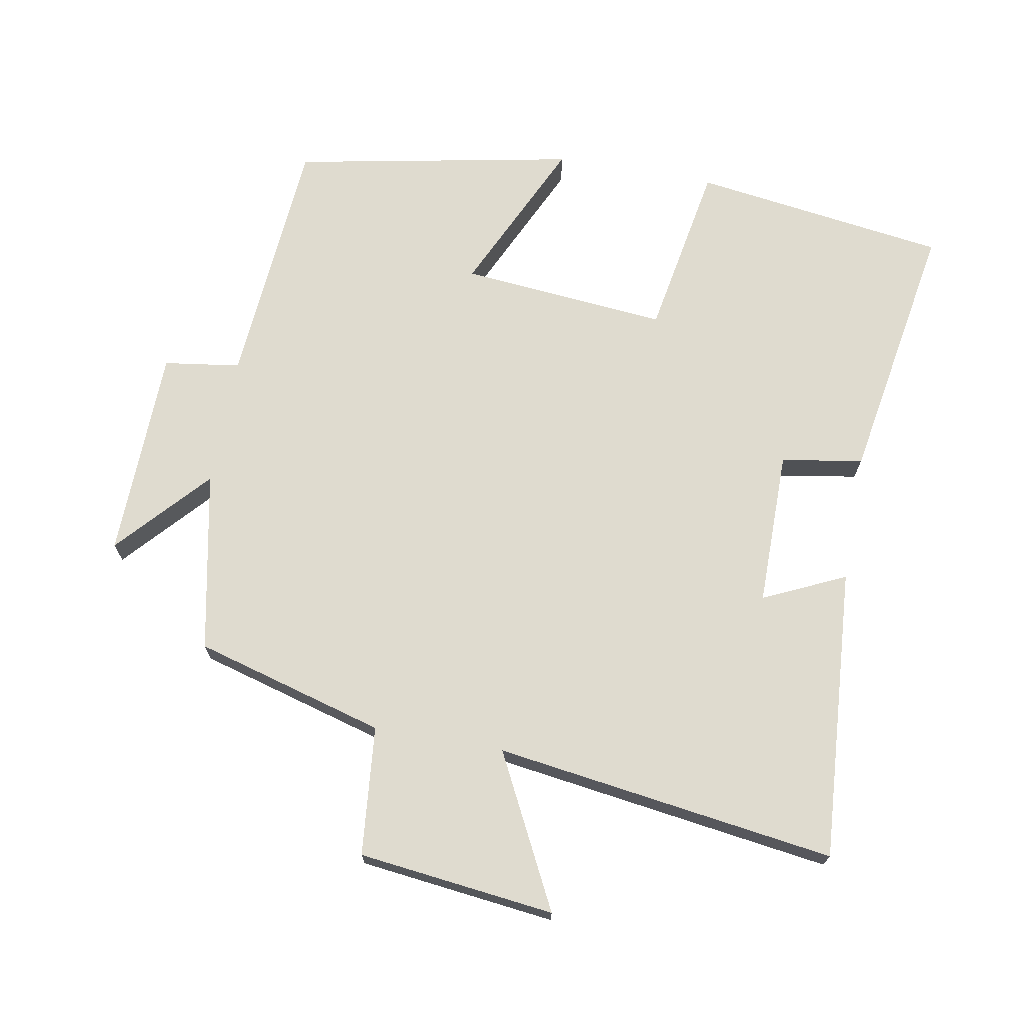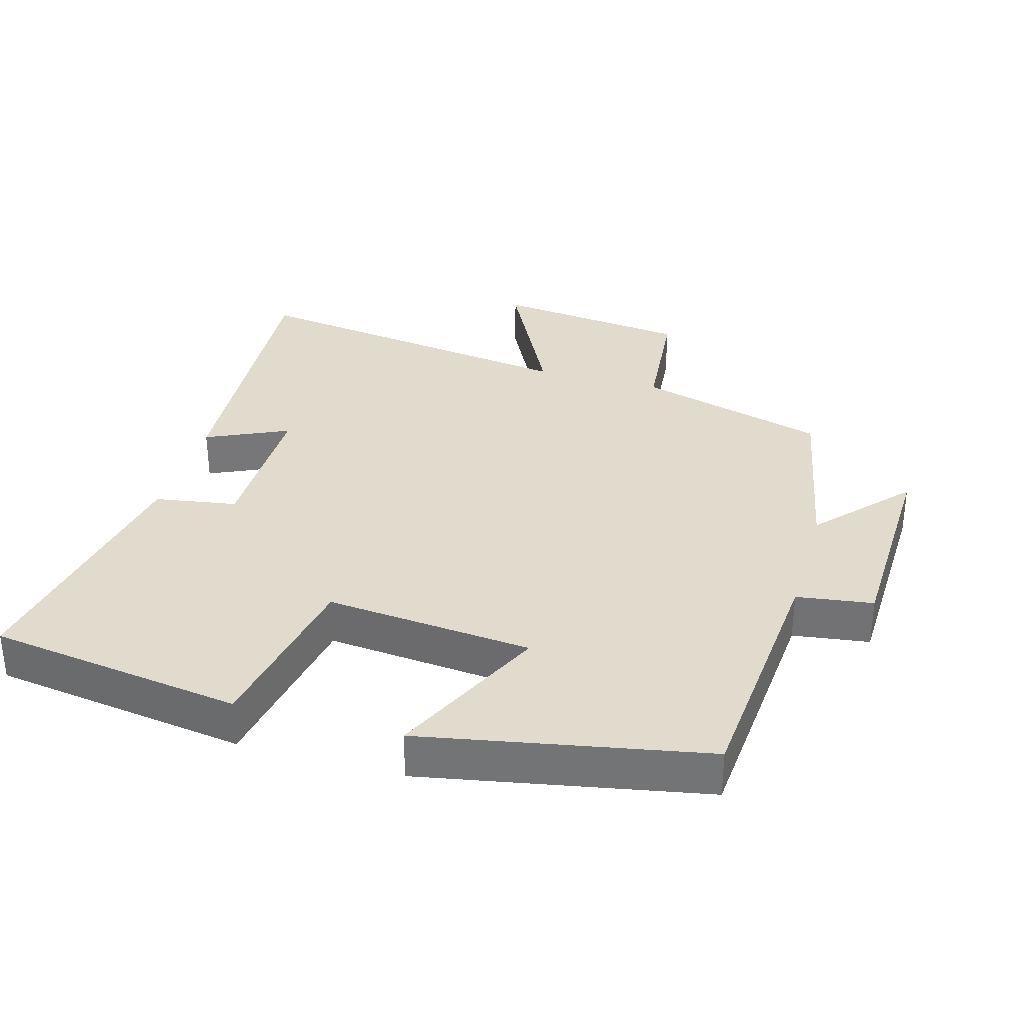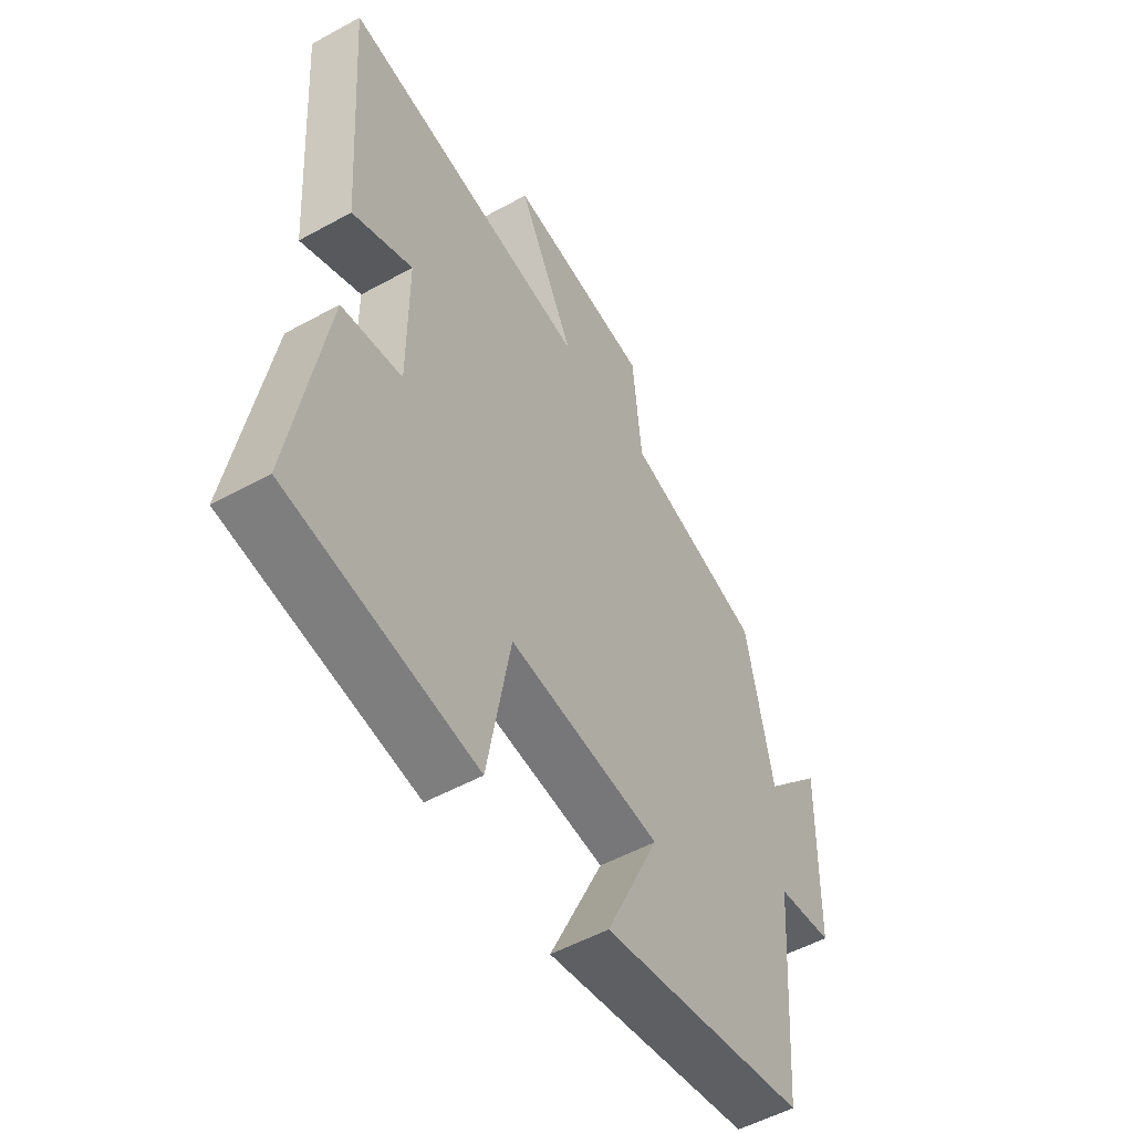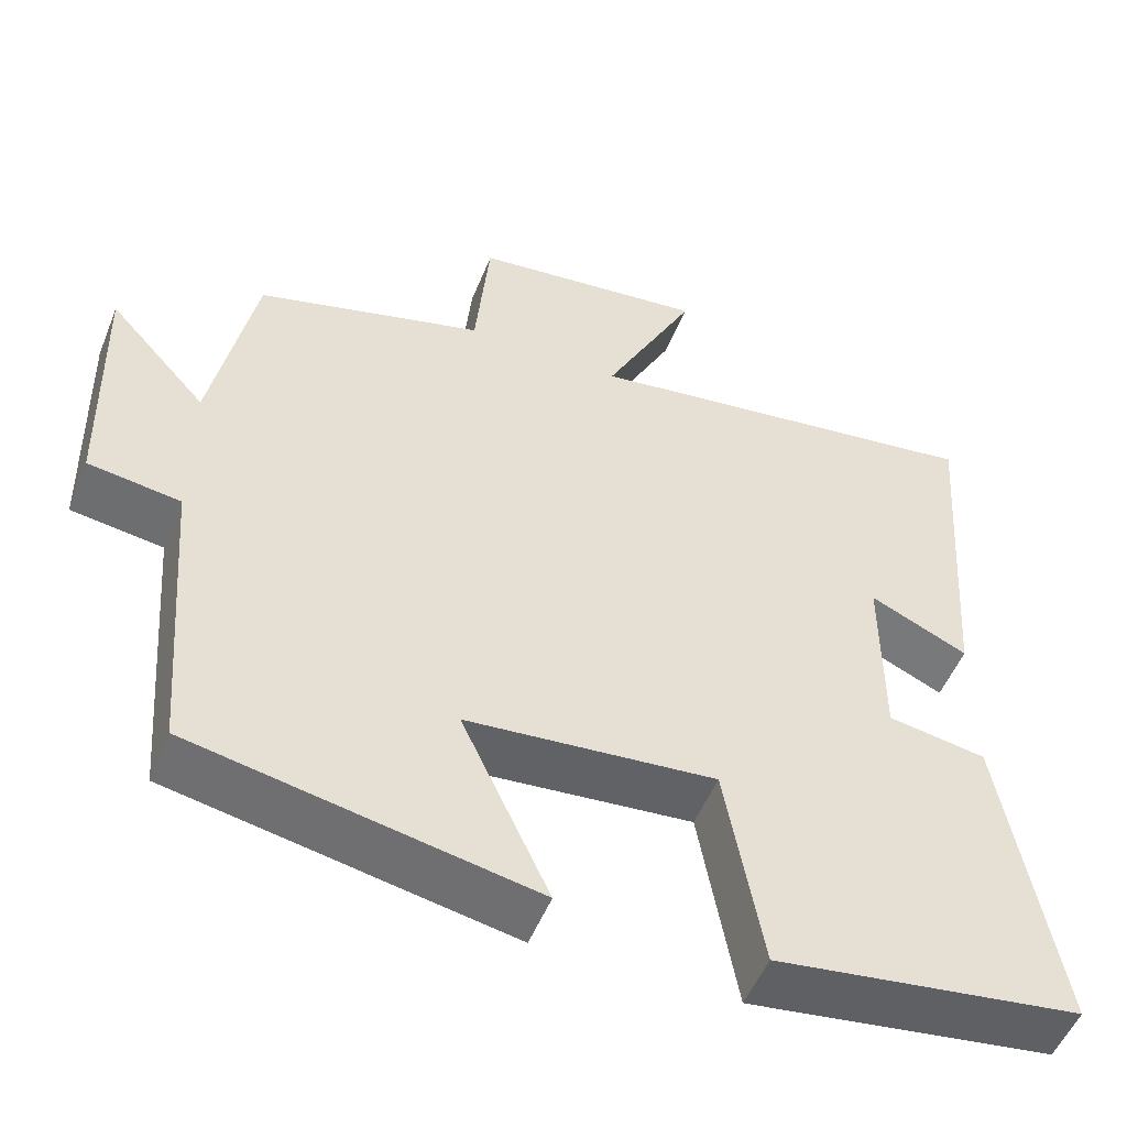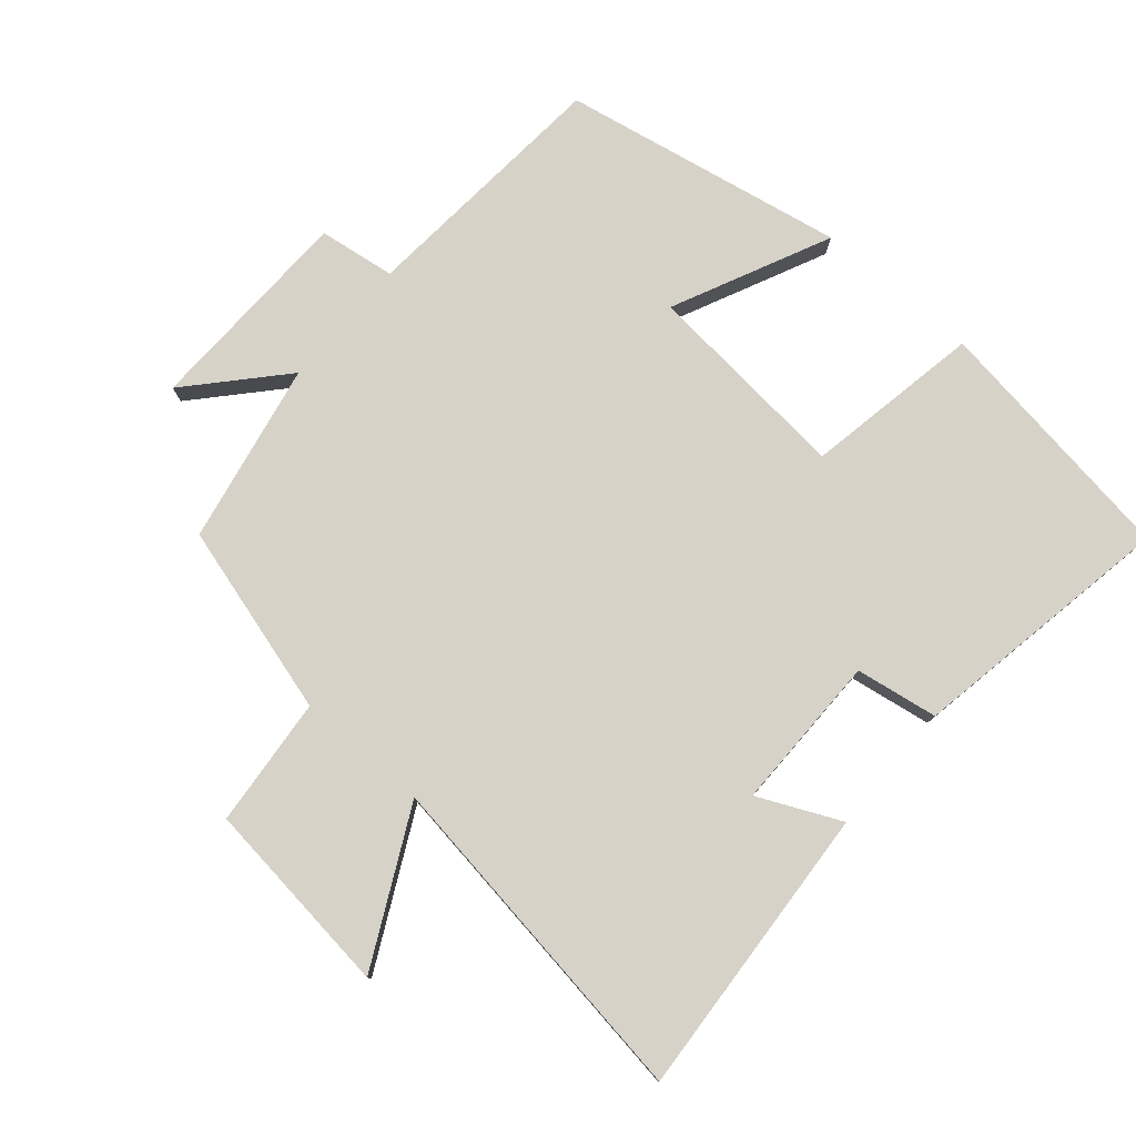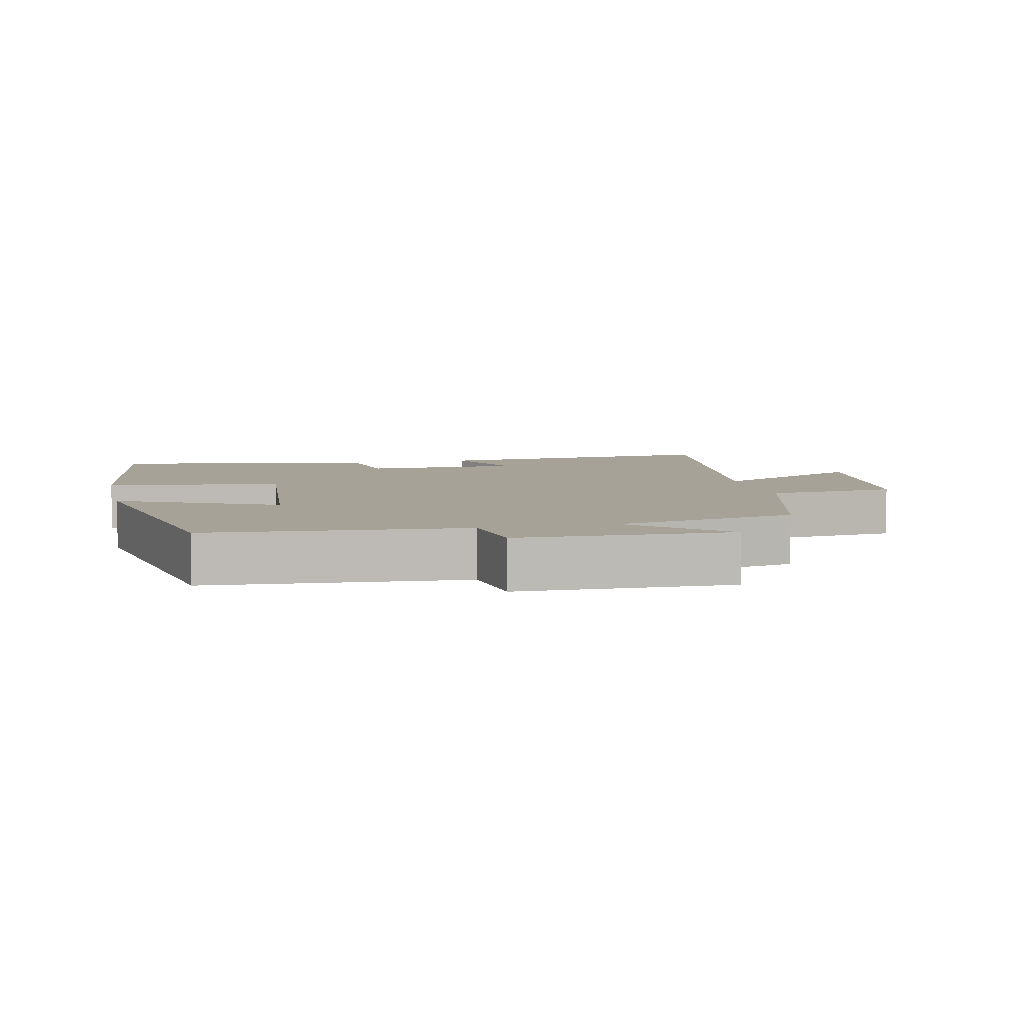
<metadata>
{"format":"obj","ext":"obj","renderer":"f3d","projection":"perspective","resolution":1024,"background":"white","views":[{"elev":70.5,"azim":10.2,"up":"+Y"},{"elev":33.2,"azim":-164.0,"up":"+Y"},{"elev":-53.0,"azim":120.6,"up":"+Z"},{"elev":-52.2,"azim":-21.7,"up":"+Z"},{"elev":78.4,"azim":40.8,"up":"+Y"},{"elev":6.5,"azim":-102.7,"up":"+Y"}]}
</metadata>
<code>
v 0.567 0.07 -0.447
v 0.191 0.07 -0.5
v 0.145 0.07 -0.24
v -0.161 0.07 -0.268
v -0.053 0.07 -0.5
v -0.47 0.07 -0.42
v -0.5 0.07 -0.042
v -0.613 0.07 -0.026
v -0.621 0.07 0.288
v -0.5 0.07 0.154
v -0.447 0.07 0.421
v -0.166 0.07 0.5
v -0.148 0.07 0.691
v 0.142 0.07 0.725
v 0.028 0.07 0.5
v 0.531 0.07 0.571
v 0.5 0.07 0.138
v 0.379 0.07 0.194
v 0.379 0.07 -0.036
v 0.5 0.07 -0.056
v 0.567 0 -0.447
v 0.191 0 -0.5
v 0.145 0 -0.24
v -0.161 0 -0.268
v -0.053 0 -0.5
v -0.47 0 -0.42
v -0.5 0 -0.042
v -0.613 0 -0.026
v -0.621 0 0.288
v -0.5 0 0.154
v -0.447 0 0.421
v -0.166 0 0.5
v -0.148 0 0.691
v 0.142 0 0.725
v 0.028 0 0.5
v 0.531 0 0.571
v 0.5 0 0.138
v 0.379 0 0.194
v 0.379 0 -0.036
v 0.5 0 -0.056
f 19 20 1 2
f 18 19 2 3
f 15 16 17 18
f 15 18 3 4
f 12 13 14 15
f 10 11 12 15
f 10 15 4
f 7 8 9 10
f 6 7 10
f 4 5 6 10
f 22 21 40 39
f 23 22 39 38
f 38 37 36 35
f 24 23 38 35
f 35 34 33 32
f 35 32 31 30
f 24 35 30
f 30 29 28 27
f 30 27 26
f 30 26 25 24
f 1 21 22 2
f 2 22 23 3
f 3 23 24 4
f 4 24 25 5
f 5 25 26 6
f 6 26 27 7
f 7 27 28 8
f 8 28 29 9
f 9 29 30 10
f 10 30 31 11
f 11 31 32 12
f 12 32 33 13
f 13 33 34 14
f 14 34 35 15
f 15 35 36 16
f 16 36 37 17
f 17 37 38 18
f 18 38 39 19
f 19 39 40 20
f 20 40 21 1

</code>
